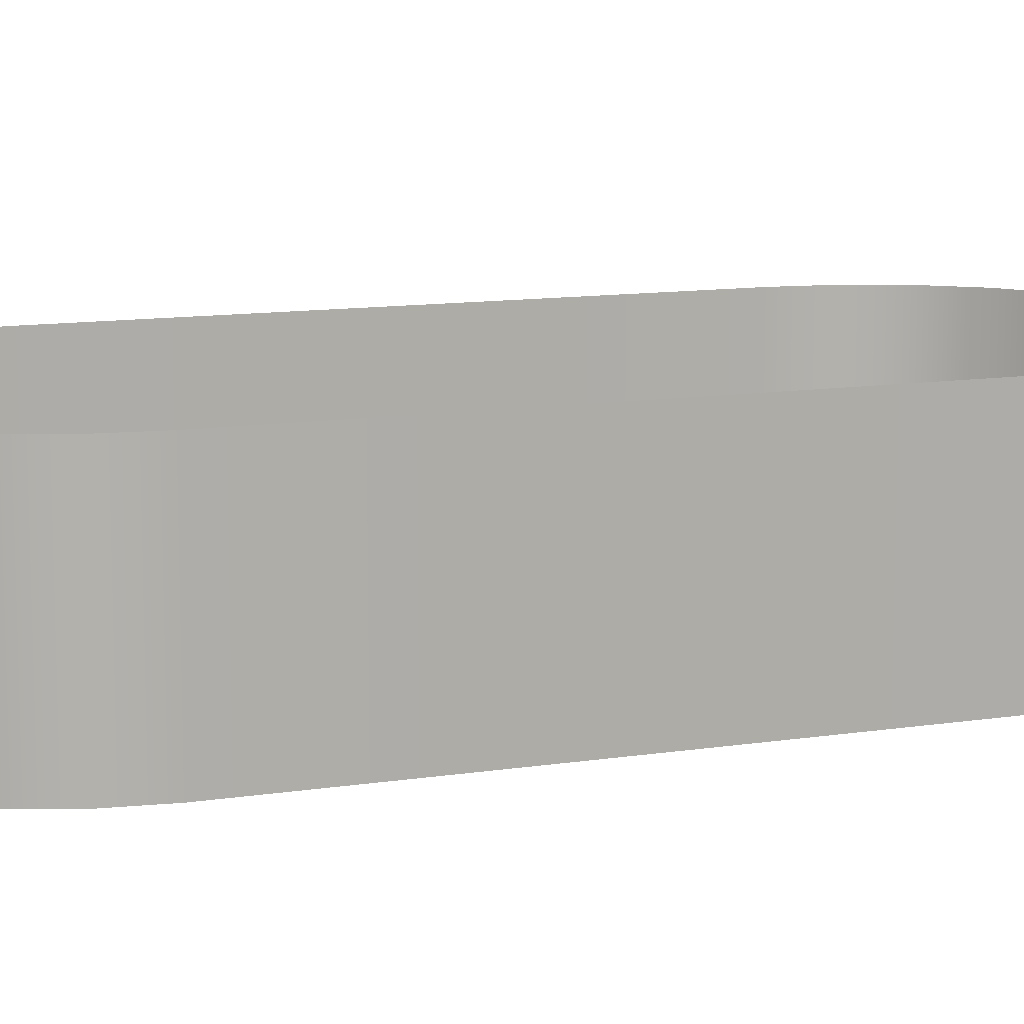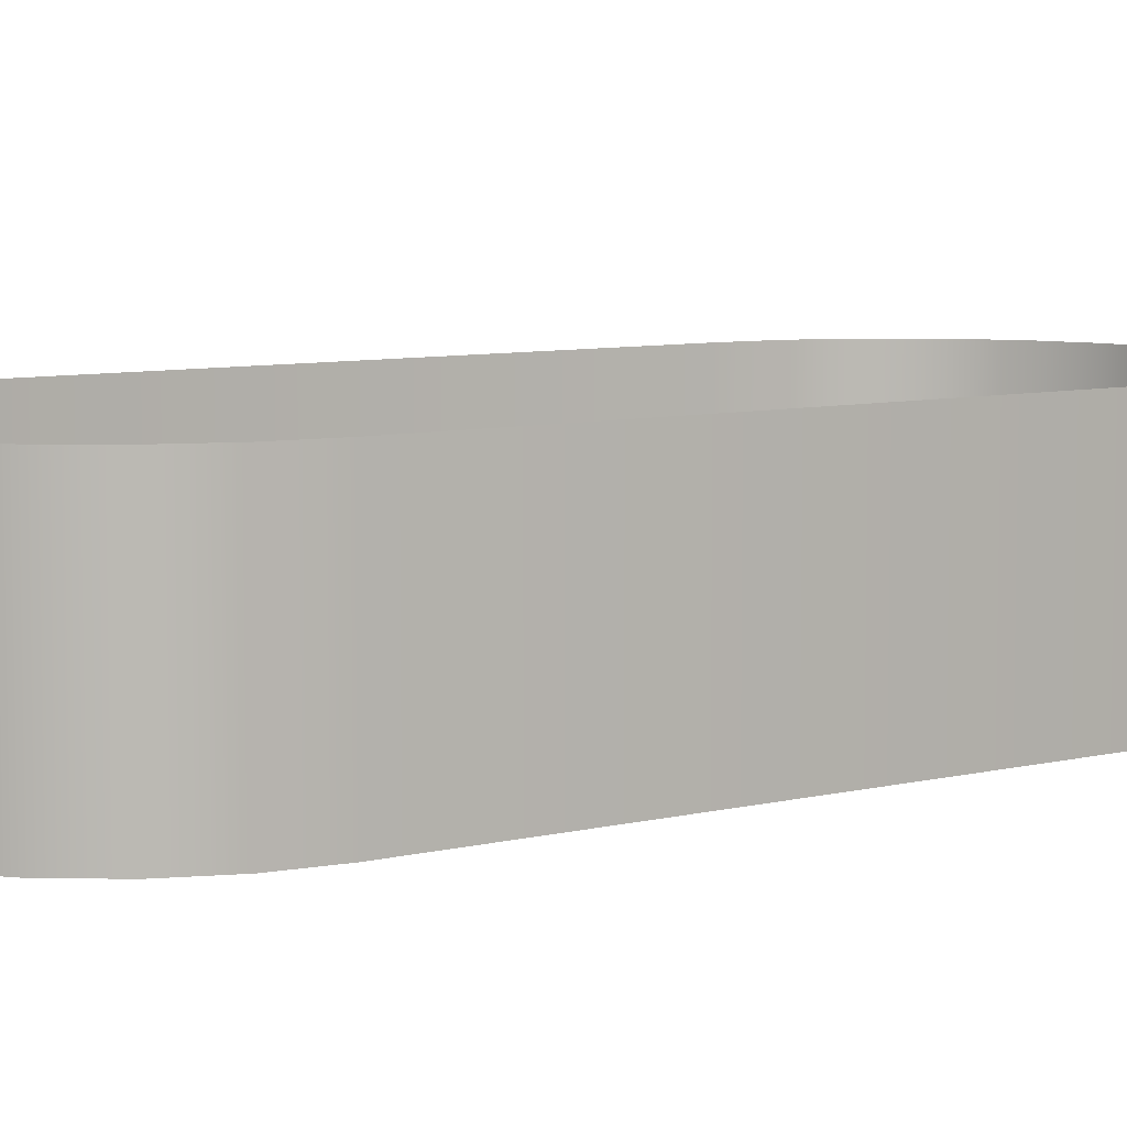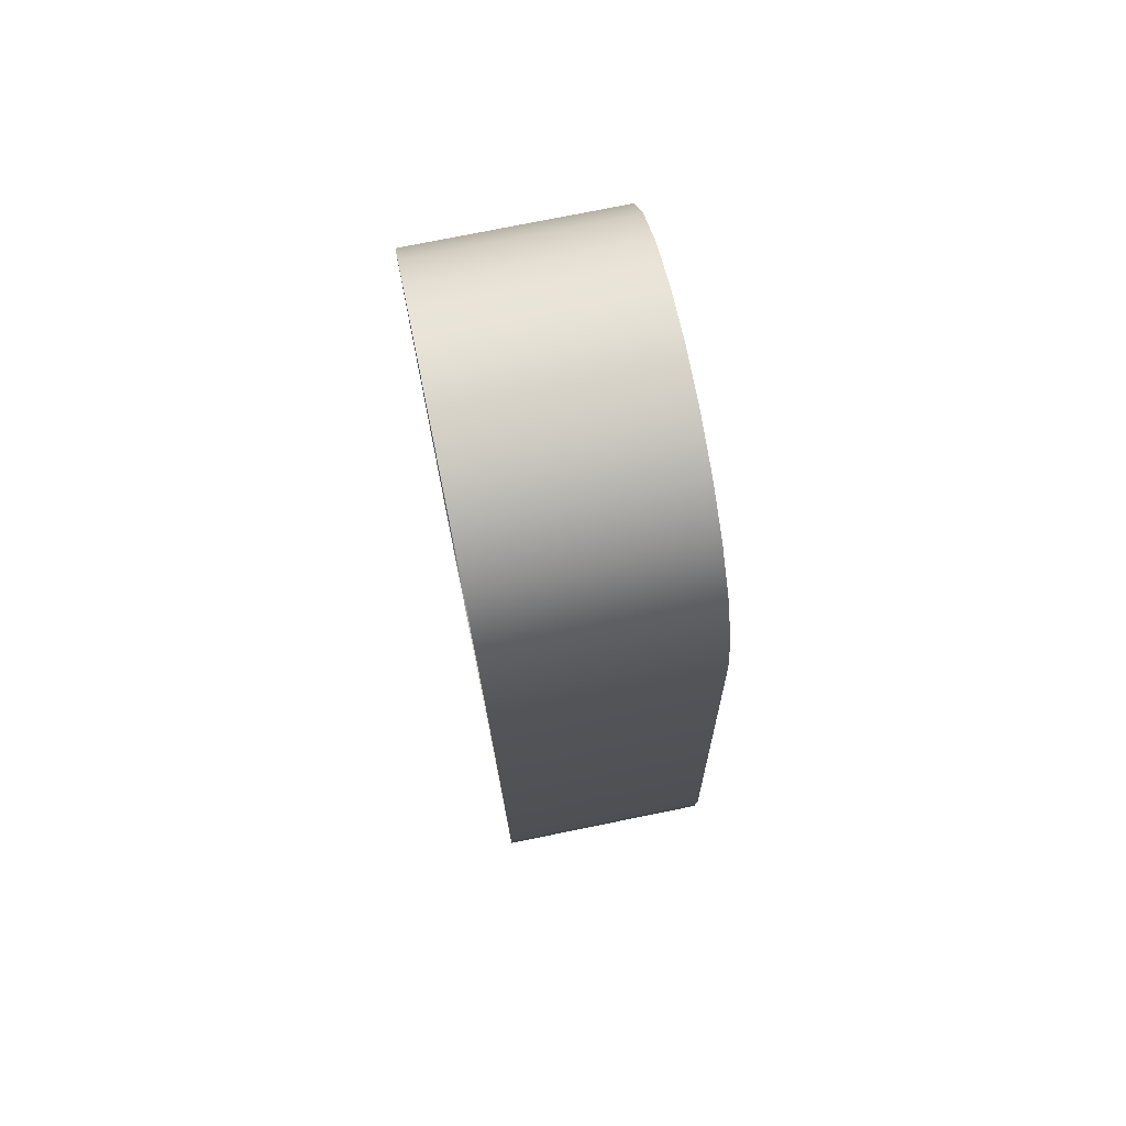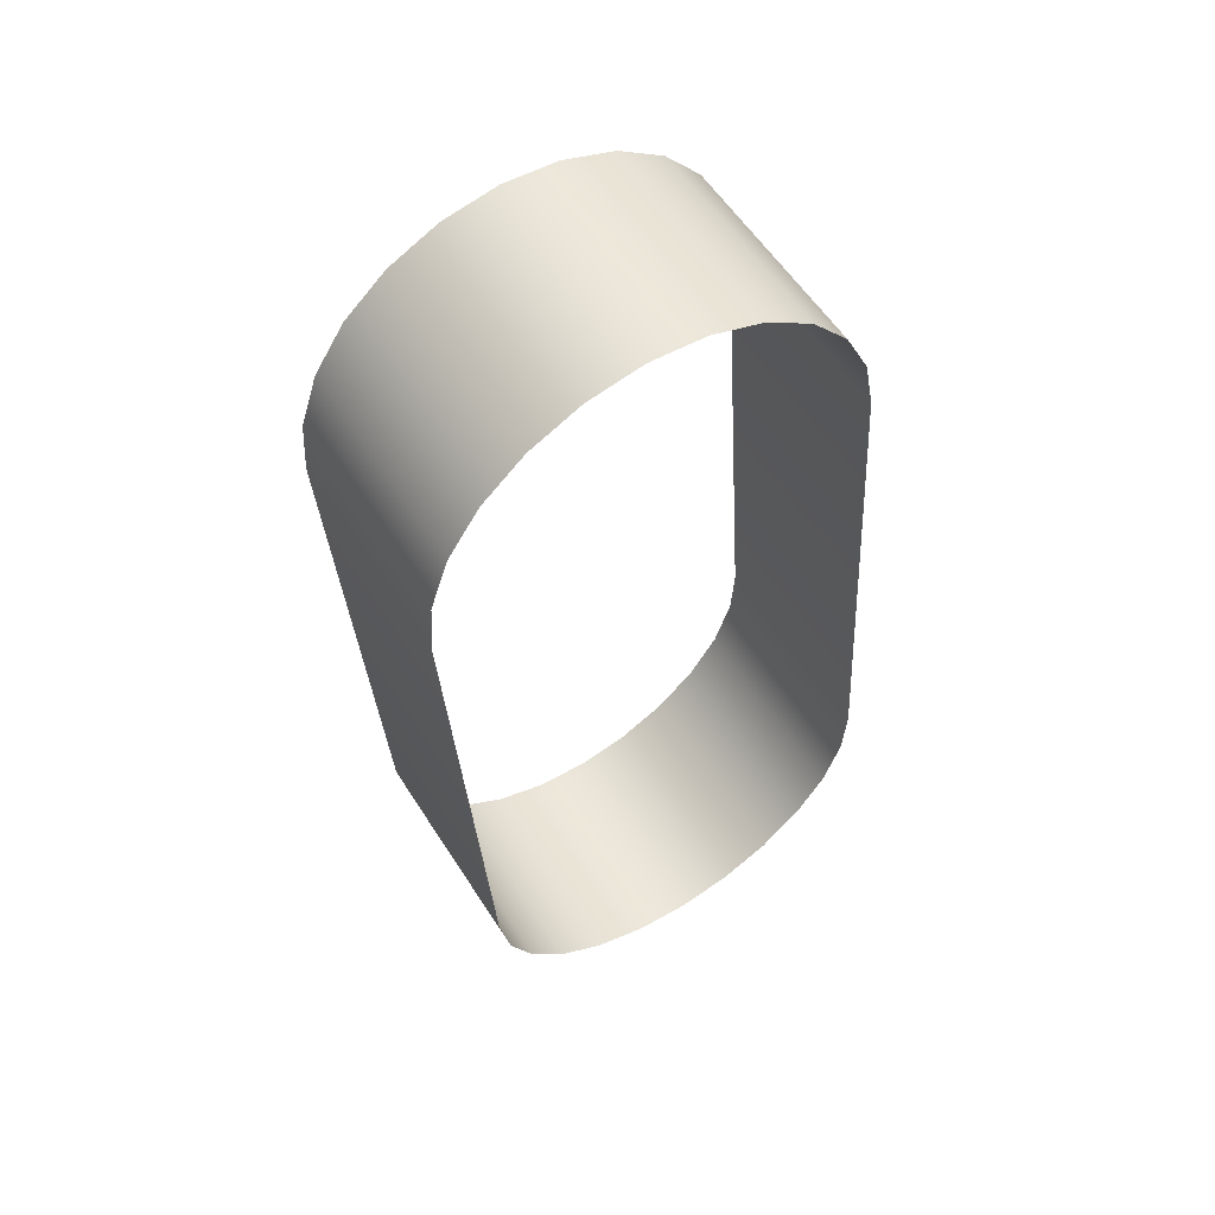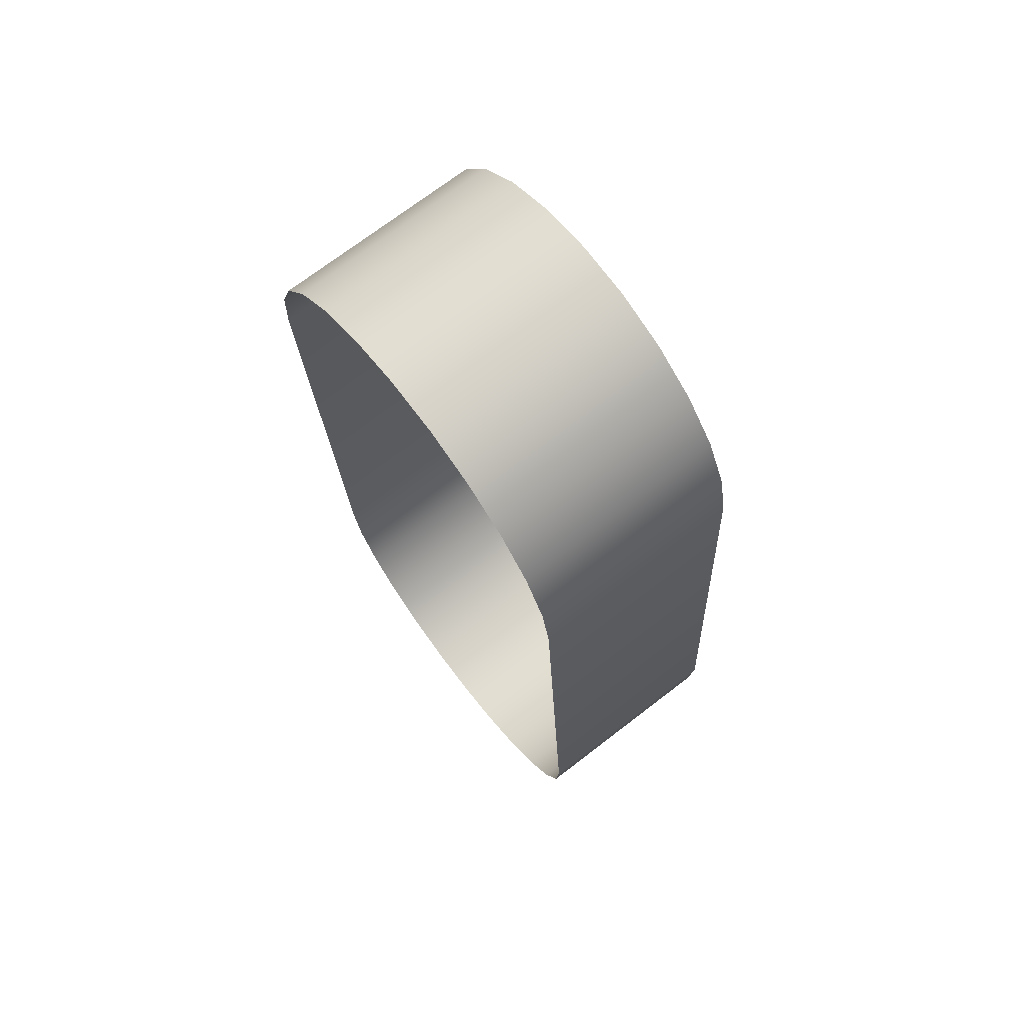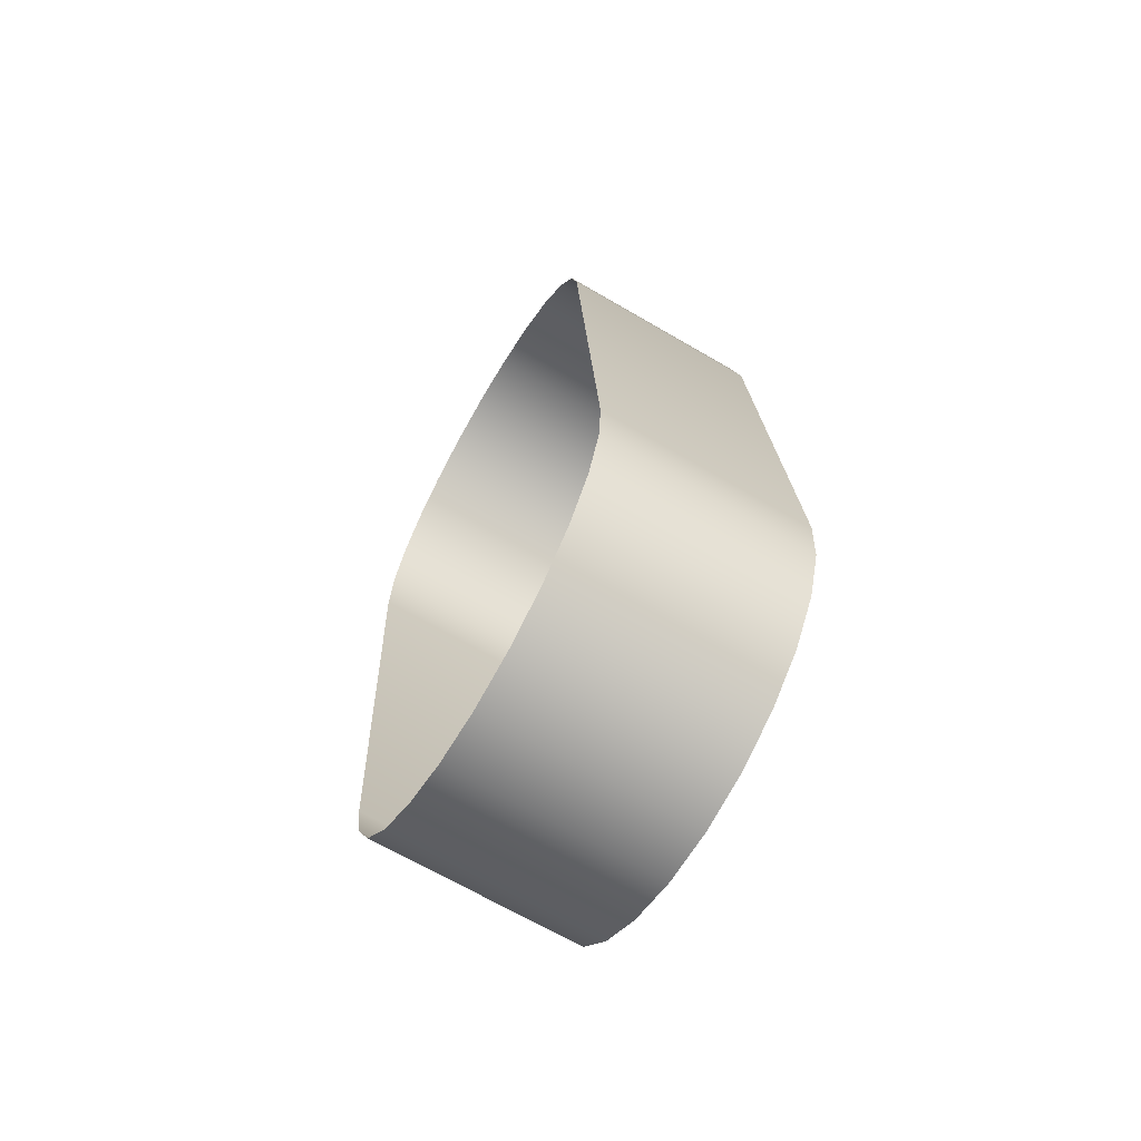
<metadata>
{"format":"obj","ext":"obj","renderer":"f3d","projection":"perspective","resolution":1024,"background":"white","views":[{"elev":11.4,"azim":-114.7,"up":"+Y"},{"elev":7.4,"azim":50.6,"up":"+Y"},{"elev":75.2,"azim":78.5,"up":"+Z"},{"elev":56.7,"azim":-32.2,"up":"+Z"},{"elev":72.3,"azim":52.5,"up":"+Z"},{"elev":-67.9,"azim":59.7,"up":"+Z"}]}
</metadata>
<code>
o 3dw.47c68395a5775e10d9deb3f829cc2475/Model/Component_18_1/Component_18/mesh1/mesh1-geometry/material_9/component_8#mesh1-geometry
v 0.1892 0.748 -0.4848
v 0.1863 0.7588 -0.4846
v 0.1863 0.748 -0.4846
v 0.1863 0.7588 -0.4846
v 0.1892 0.748 -0.4848
v 0.1892 0.7588 -0.4848
v 0.1835 0.7588 -0.4852
v 0.1863 0.748 -0.4846
v 0.1863 0.7588 -0.4846
v 0.1863 0.748 -0.4846
v 0.1835 0.7588 -0.4852
v 0.1835 0.748 -0.4852
v 0.1918 0.748 -0.4857
v 0.1892 0.7588 -0.4848
v 0.1892 0.748 -0.4848
v 0.1835 0.748 -0.4852
v 0.181 0.7588 -0.4864
v 0.181 0.748 -0.4864
v 0.181 0.7588 -0.4864
v 0.1835 0.748 -0.4852
v 0.1835 0.7588 -0.4852
v 0.1892 0.7588 -0.4848
v 0.1918 0.748 -0.4857
v 0.1918 0.7588 -0.4857
v 0.1789 0.7588 -0.4883
v 0.181 0.748 -0.4864
v 0.181 0.7588 -0.4864
v 0.1942 0.748 -0.4873
v 0.1918 0.7588 -0.4857
v 0.1918 0.748 -0.4857
v 0.1918 0.7588 -0.4857
v 0.1942 0.748 -0.4873
v 0.1942 0.7588 -0.4873
v 0.181 0.748 -0.4864
v 0.1789 0.7588 -0.4883
v 0.1789 0.748 -0.4883
v 0.1961 0.7588 -0.4894
v 0.1942 0.748 -0.4873
v 0.1961 0.748 -0.4894
v 0.1942 0.748 -0.4873
v 0.1961 0.7588 -0.4894
v 0.1942 0.7588 -0.4873
v 0.1789 0.7588 -0.4883
v 0.1773 0.748 -0.4907
v 0.1789 0.748 -0.4883
v 0.1961 0.748 -0.4894
v 0.1973 0.7588 -0.492
v 0.1961 0.7588 -0.4894
v 0.1773 0.748 -0.4907
v 0.1789 0.7588 -0.4883
v 0.1773 0.7588 -0.4907
v 0.1973 0.7588 -0.492
v 0.1961 0.748 -0.4894
v 0.1973 0.748 -0.492
v 0.1773 0.7588 -0.4907
v 0.1764 0.748 -0.4934
v 0.1773 0.748 -0.4907
v 0.1973 0.748 -0.492
v 0.1979 0.7588 -0.4948
v 0.1973 0.7588 -0.492
v 0.1764 0.748 -0.4934
v 0.1773 0.7588 -0.4907
v 0.1764 0.7588 -0.4934
v 0.1979 0.7588 -0.4948
v 0.1973 0.748 -0.492
v 0.1979 0.748 -0.4948
v 0.1924 0.7588 -0.534
v 0.1896 0.748 -0.5346
v 0.1896 0.7588 -0.5346
v 0.1896 0.7588 -0.5346
v 0.1868 0.748 -0.5344
v 0.1868 0.7588 -0.5344
v 0.1764 0.7588 -0.4934
v 0.1762 0.748 -0.4962
v 0.1764 0.748 -0.4934
v 0.1979 0.748 -0.4948
v 0.1998 0.7588 -0.523
v 0.1979 0.7588 -0.4948
v 0.1896 0.748 -0.5346
v 0.1924 0.7588 -0.534
v 0.1924 0.748 -0.534
v 0.1868 0.748 -0.5344
v 0.1896 0.7588 -0.5346
v 0.1896 0.748 -0.5346
v 0.1841 0.748 -0.5335
v 0.1868 0.7588 -0.5344
v 0.1868 0.748 -0.5344
v 0.1762 0.748 -0.4962
v 0.1764 0.7588 -0.4934
v 0.1762 0.7588 -0.4962
v 0.1998 0.7588 -0.523
v 0.1979 0.748 -0.4948
v 0.1998 0.748 -0.523
v 0.195 0.7588 -0.5328
v 0.1924 0.748 -0.534
v 0.1924 0.7588 -0.534
v 0.1868 0.7588 -0.5344
v 0.1841 0.748 -0.5335
v 0.1841 0.7588 -0.5335
v 0.1762 0.7588 -0.4962
v 0.1781 0.748 -0.5244
v 0.1762 0.748 -0.4962
v 0.1998 0.748 -0.523
v 0.1996 0.7588 -0.5258
v 0.1998 0.7588 -0.523
v 0.1924 0.748 -0.534
v 0.195 0.7588 -0.5328
v 0.195 0.748 -0.5328
v 0.195 0.748 -0.5328
v 0.1971 0.7588 -0.5309
v 0.1971 0.748 -0.5309
v 0.1817 0.748 -0.5319
v 0.1841 0.7588 -0.5335
v 0.1841 0.748 -0.5335
v 0.1781 0.748 -0.5244
v 0.1762 0.7588 -0.4962
v 0.1781 0.7588 -0.5244
v 0.1996 0.7588 -0.5258
v 0.1998 0.748 -0.523
v 0.1996 0.748 -0.5258
v 0.1971 0.7588 -0.5309
v 0.195 0.748 -0.5328
v 0.195 0.7588 -0.5328
v 0.1971 0.7588 -0.5309
v 0.1987 0.748 -0.5285
v 0.1971 0.748 -0.5309
v 0.1841 0.7588 -0.5335
v 0.1817 0.748 -0.5319
v 0.1817 0.7588 -0.5319
v 0.1781 0.7588 -0.5244
v 0.1786 0.748 -0.5272
v 0.1781 0.748 -0.5244
v 0.1996 0.748 -0.5258
v 0.1987 0.7588 -0.5285
v 0.1996 0.7588 -0.5258
v 0.1987 0.748 -0.5285
v 0.1971 0.7588 -0.5309
v 0.1987 0.7588 -0.5285
v 0.1817 0.748 -0.5319
v 0.1799 0.7588 -0.5298
v 0.1817 0.7588 -0.5319
v 0.1786 0.748 -0.5272
v 0.1781 0.7588 -0.5244
v 0.1786 0.7588 -0.5272
v 0.1987 0.7588 -0.5285
v 0.1996 0.748 -0.5258
v 0.1987 0.748 -0.5285
v 0.1799 0.7588 -0.5298
v 0.1817 0.748 -0.5319
v 0.1799 0.748 -0.5298
v 0.1786 0.7588 -0.5272
v 0.1799 0.748 -0.5298
v 0.1786 0.748 -0.5272
v 0.1799 0.748 -0.5298
v 0.1786 0.7588 -0.5272
v 0.1799 0.7588 -0.5298
v 0.1863 0.748 -0.4846
v 0.1863 0.7588 -0.4846
v 0.1892 0.748 -0.4848
v 0.1892 0.7588 -0.4848
v 0.1892 0.748 -0.4848
v 0.1863 0.7588 -0.4846
v 0.1863 0.7588 -0.4846
v 0.1863 0.748 -0.4846
v 0.1835 0.7588 -0.4852
v 0.1835 0.748 -0.4852
v 0.1835 0.7588 -0.4852
v 0.1863 0.748 -0.4846
v 0.1892 0.748 -0.4848
v 0.1892 0.7588 -0.4848
v 0.1918 0.748 -0.4857
v 0.181 0.748 -0.4864
v 0.181 0.7588 -0.4864
v 0.1835 0.748 -0.4852
v 0.1835 0.7588 -0.4852
v 0.1835 0.748 -0.4852
v 0.181 0.7588 -0.4864
v 0.1918 0.7588 -0.4857
v 0.1918 0.748 -0.4857
v 0.1892 0.7588 -0.4848
v 0.181 0.7588 -0.4864
v 0.181 0.748 -0.4864
v 0.1789 0.7588 -0.4883
v 0.1918 0.748 -0.4857
v 0.1918 0.7588 -0.4857
v 0.1942 0.748 -0.4873
v 0.1942 0.7588 -0.4873
v 0.1942 0.748 -0.4873
v 0.1918 0.7588 -0.4857
v 0.1789 0.748 -0.4883
v 0.1789 0.7588 -0.4883
v 0.181 0.748 -0.4864
v 0.1961 0.748 -0.4894
v 0.1942 0.748 -0.4873
v 0.1961 0.7588 -0.4894
v 0.1942 0.7588 -0.4873
v 0.1961 0.7588 -0.4894
v 0.1942 0.748 -0.4873
v 0.1789 0.748 -0.4883
v 0.1773 0.748 -0.4907
v 0.1789 0.7588 -0.4883
v 0.1961 0.7588 -0.4894
v 0.1973 0.7588 -0.492
v 0.1961 0.748 -0.4894
v 0.1773 0.7588 -0.4907
v 0.1789 0.7588 -0.4883
v 0.1773 0.748 -0.4907
v 0.1973 0.748 -0.492
v 0.1961 0.748 -0.4894
v 0.1973 0.7588 -0.492
v 0.1773 0.748 -0.4907
v 0.1764 0.748 -0.4934
v 0.1773 0.7588 -0.4907
v 0.1973 0.7588 -0.492
v 0.1979 0.7588 -0.4948
v 0.1973 0.748 -0.492
v 0.1764 0.7588 -0.4934
v 0.1773 0.7588 -0.4907
v 0.1764 0.748 -0.4934
v 0.1979 0.748 -0.4948
v 0.1973 0.748 -0.492
v 0.1979 0.7588 -0.4948
v 0.1896 0.7588 -0.5346
v 0.1896 0.748 -0.5346
v 0.1924 0.7588 -0.534
v 0.1868 0.7588 -0.5344
v 0.1868 0.748 -0.5344
v 0.1896 0.7588 -0.5346
v 0.1764 0.748 -0.4934
v 0.1762 0.748 -0.4962
v 0.1764 0.7588 -0.4934
v 0.1979 0.7588 -0.4948
v 0.1998 0.7588 -0.523
v 0.1979 0.748 -0.4948
v 0.1924 0.748 -0.534
v 0.1924 0.7588 -0.534
v 0.1896 0.748 -0.5346
v 0.1896 0.748 -0.5346
v 0.1896 0.7588 -0.5346
v 0.1868 0.748 -0.5344
v 0.1868 0.748 -0.5344
v 0.1868 0.7588 -0.5344
v 0.1841 0.748 -0.5335
v 0.1762 0.7588 -0.4962
v 0.1764 0.7588 -0.4934
v 0.1762 0.748 -0.4962
v 0.1998 0.748 -0.523
v 0.1979 0.748 -0.4948
v 0.1998 0.7588 -0.523
v 0.1924 0.7588 -0.534
v 0.1924 0.748 -0.534
v 0.195 0.7588 -0.5328
v 0.1841 0.7588 -0.5335
v 0.1841 0.748 -0.5335
v 0.1868 0.7588 -0.5344
v 0.1762 0.748 -0.4962
v 0.1781 0.748 -0.5244
v 0.1762 0.7588 -0.4962
v 0.1998 0.7588 -0.523
v 0.1996 0.7588 -0.5258
v 0.1998 0.748 -0.523
v 0.195 0.748 -0.5328
v 0.195 0.7588 -0.5328
v 0.1924 0.748 -0.534
v 0.1971 0.748 -0.5309
v 0.1971 0.7588 -0.5309
v 0.195 0.748 -0.5328
v 0.1841 0.748 -0.5335
v 0.1841 0.7588 -0.5335
v 0.1817 0.748 -0.5319
v 0.1781 0.7588 -0.5244
v 0.1762 0.7588 -0.4962
v 0.1781 0.748 -0.5244
v 0.1996 0.748 -0.5258
v 0.1998 0.748 -0.523
v 0.1996 0.7588 -0.5258
v 0.195 0.7588 -0.5328
v 0.195 0.748 -0.5328
v 0.1971 0.7588 -0.5309
v 0.1971 0.748 -0.5309
v 0.1987 0.748 -0.5285
v 0.1971 0.7588 -0.5309
v 0.1817 0.7588 -0.5319
v 0.1817 0.748 -0.5319
v 0.1841 0.7588 -0.5335
v 0.1781 0.748 -0.5244
v 0.1786 0.748 -0.5272
v 0.1781 0.7588 -0.5244
v 0.1996 0.7588 -0.5258
v 0.1987 0.7588 -0.5285
v 0.1996 0.748 -0.5258
v 0.1987 0.7588 -0.5285
v 0.1971 0.7588 -0.5309
v 0.1987 0.748 -0.5285
v 0.1817 0.7588 -0.5319
v 0.1799 0.7588 -0.5298
v 0.1817 0.748 -0.5319
v 0.1786 0.7588 -0.5272
v 0.1781 0.7588 -0.5244
v 0.1786 0.748 -0.5272
v 0.1987 0.748 -0.5285
v 0.1996 0.748 -0.5258
v 0.1987 0.7588 -0.5285
v 0.1799 0.748 -0.5298
v 0.1817 0.748 -0.5319
v 0.1799 0.7588 -0.5298
v 0.1786 0.748 -0.5272
v 0.1799 0.748 -0.5298
v 0.1786 0.7588 -0.5272
v 0.1799 0.7588 -0.5298
v 0.1786 0.7588 -0.5272
v 0.1799 0.748 -0.5298
f 1 2 3
f 4 5 6
f 7 8 9
f 10 11 12
f 13 14 15
f 16 17 18
f 19 20 21
f 22 23 24
f 25 26 27
f 28 29 30
f 31 32 33
f 34 35 36
f 37 38 39
f 40 41 42
f 43 44 45
f 46 47 48
f 49 50 51
f 52 53 54
f 55 56 57
f 58 59 60
f 61 62 63
f 64 65 66
f 67 68 69
f 70 71 72
f 73 74 75
f 76 77 78
f 79 80 81
f 82 83 84
f 85 86 87
f 88 89 90
f 91 92 93
f 94 95 96
f 97 98 99
f 100 101 102
f 103 104 105
f 106 107 108
f 109 110 111
f 112 113 114
f 115 116 117
f 118 119 120
f 121 122 123
f 124 125 126
f 127 128 129
f 130 131 132
f 133 134 135
f 136 137 138
f 139 140 141
f 142 143 144
f 145 146 147
f 148 149 150
f 151 152 153
f 154 155 156
f 157 158 159
f 160 161 162
f 163 164 165
f 166 167 168
f 169 170 171
f 172 173 174
f 175 176 177
f 178 179 180
f 181 182 183
f 184 185 186
f 187 188 189
f 190 191 192
f 193 194 195
f 196 197 198
f 199 200 201
f 202 203 204
f 205 206 207
f 208 209 210
f 211 212 213
f 214 215 216
f 217 218 219
f 220 221 222
f 223 224 225
f 226 227 228
f 229 230 231
f 232 233 234
f 235 236 237
f 238 239 240
f 241 242 243
f 244 245 246
f 247 248 249
f 250 251 252
f 253 254 255
f 256 257 258
f 259 260 261
f 262 263 264
f 265 266 267
f 268 269 270
f 271 272 273
f 274 275 276
f 277 278 279
f 280 281 282
f 283 284 285
f 286 287 288
f 289 290 291
f 292 293 294
f 295 296 297
f 298 299 300
f 301 302 303
f 304 305 306
f 307 308 309
f 310 311 312

</code>
